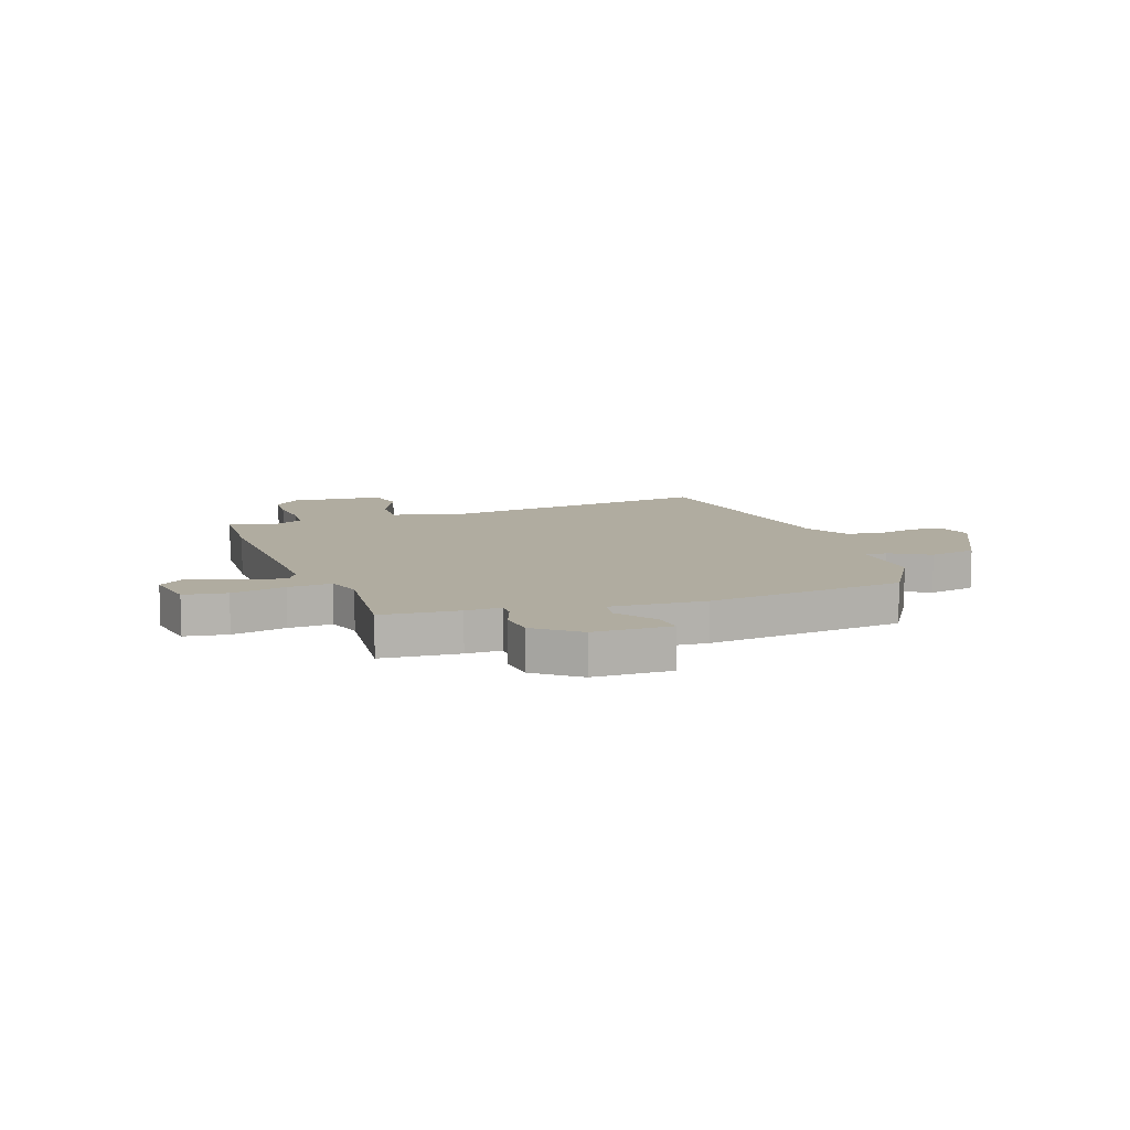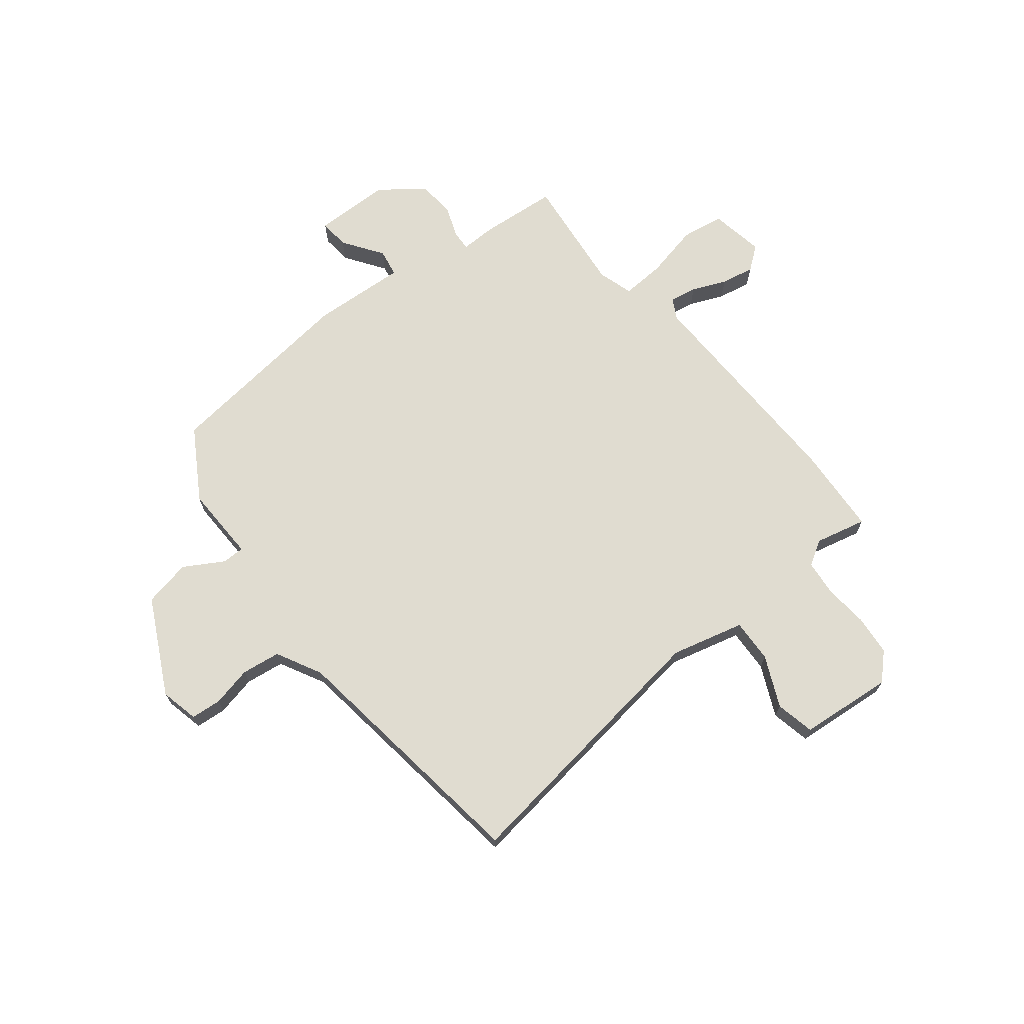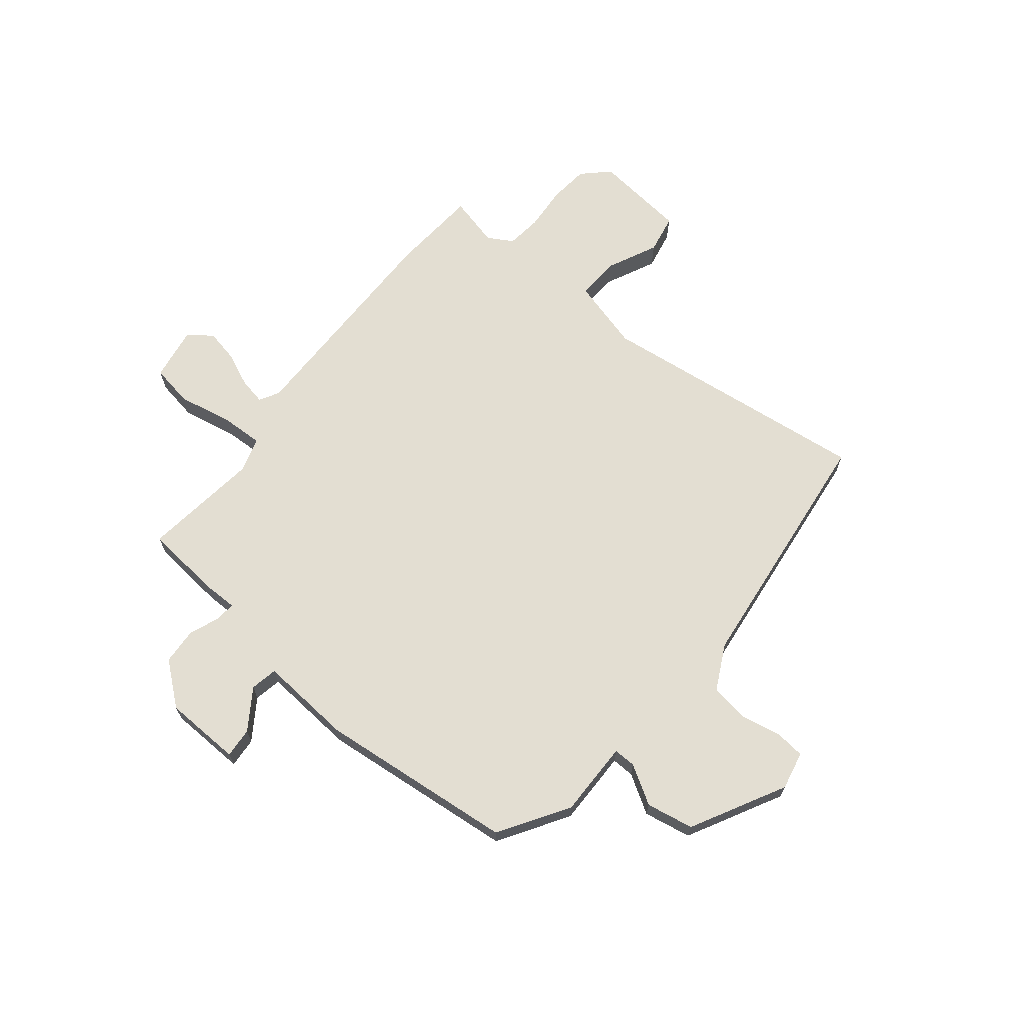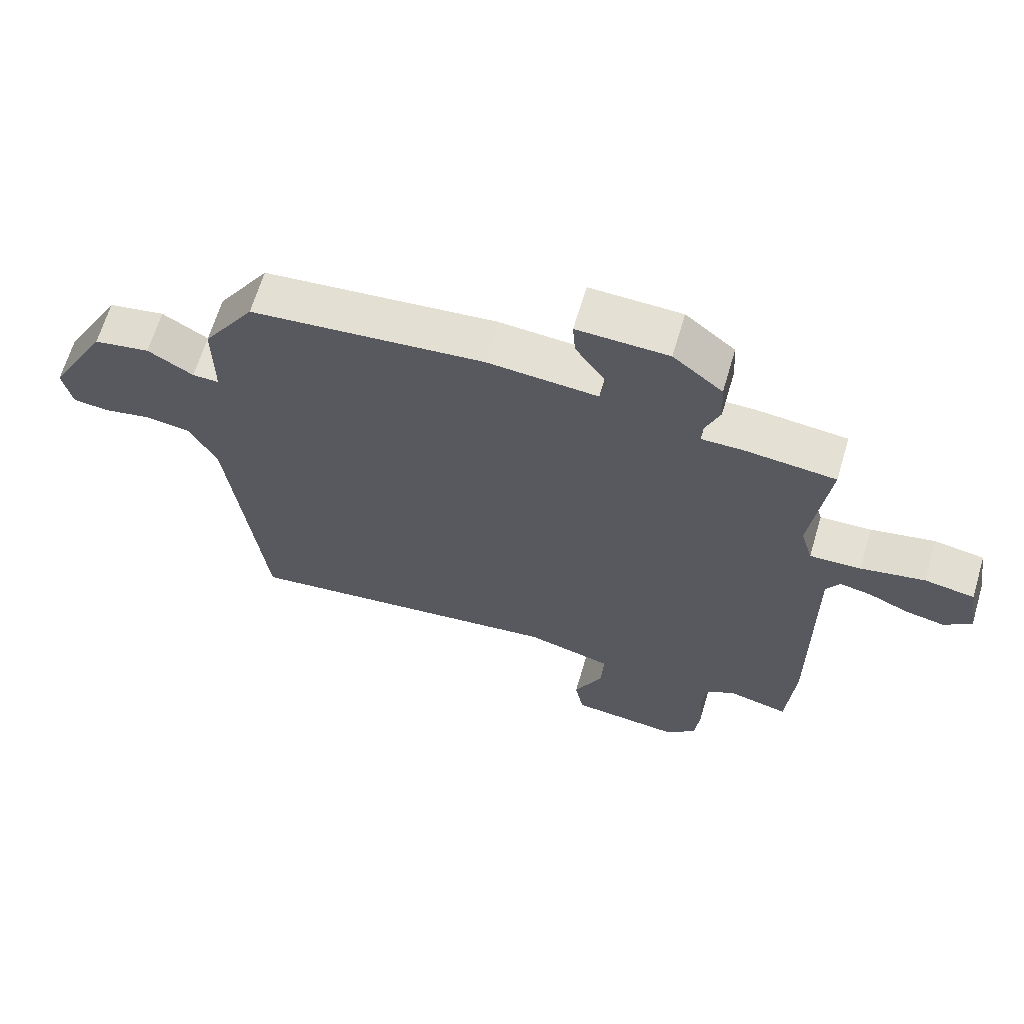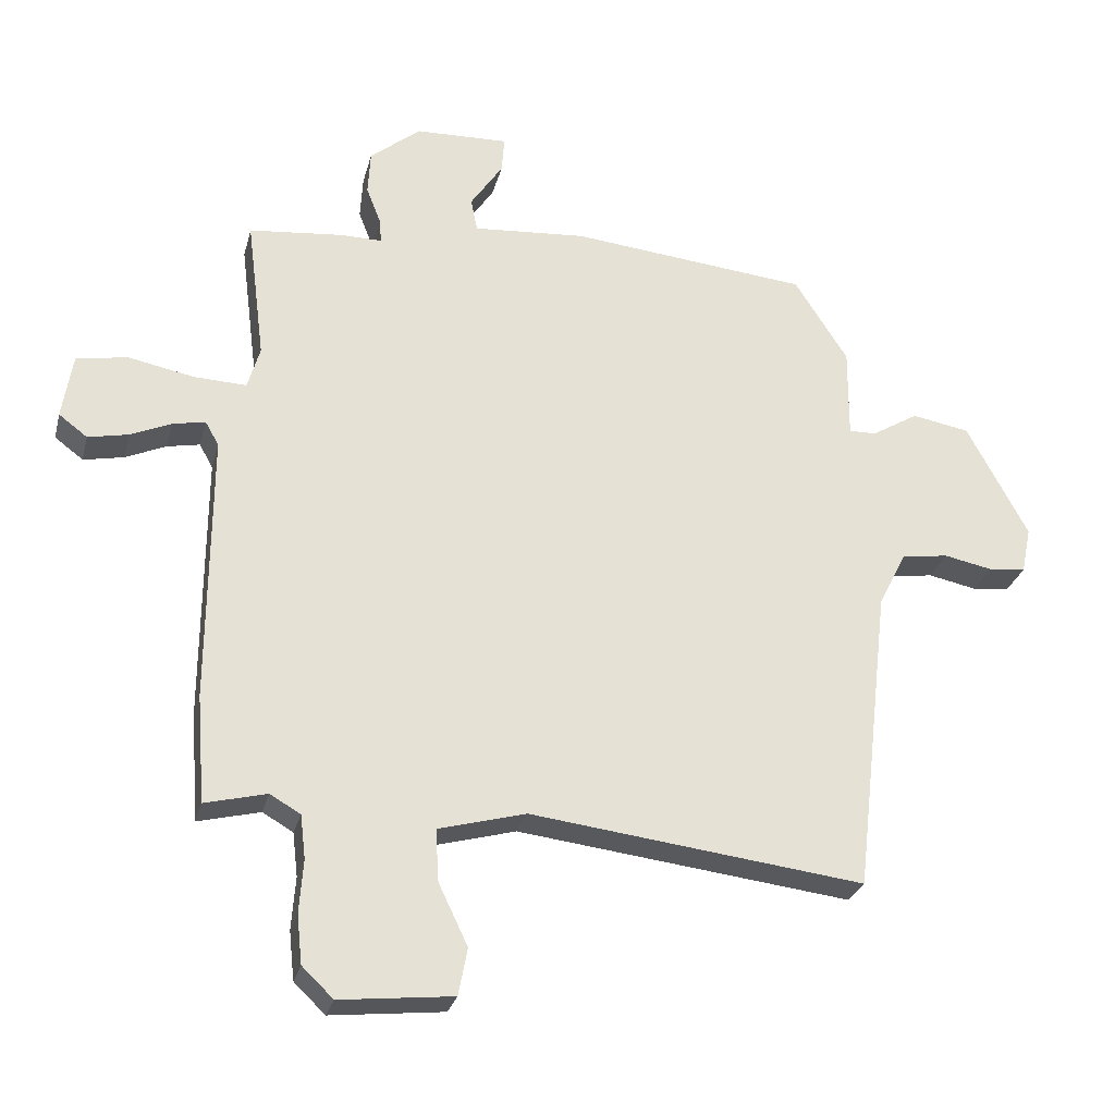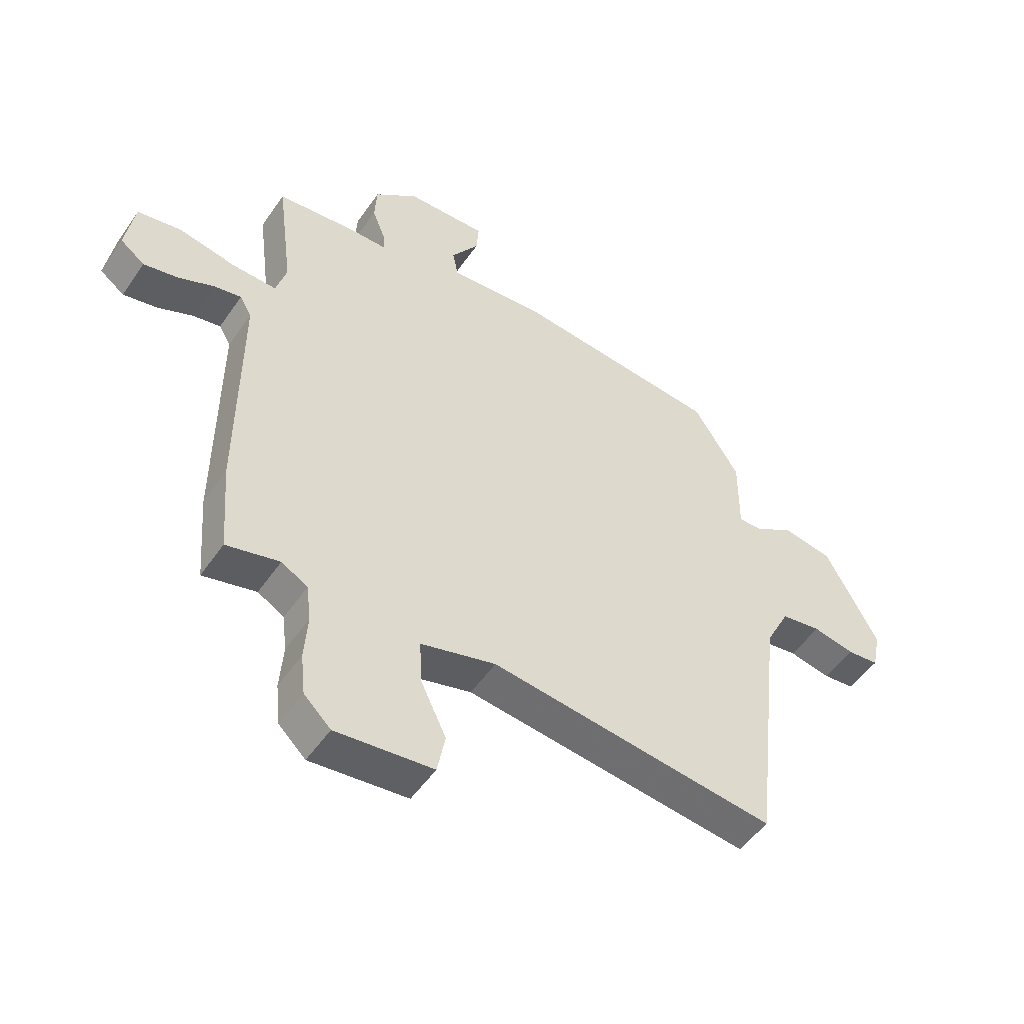
<metadata>
{"format":"obj","ext":"obj","renderer":"f3d","projection":"perspective","resolution":1024,"background":"white","views":[{"elev":10.0,"azim":-20.6,"up":"+Y"},{"elev":69.6,"azim":140.5,"up":"+Y"},{"elev":67.6,"azim":38.8,"up":"+Y"},{"elev":65.4,"azim":-163.5,"up":"+Z"},{"elev":-27.9,"azim":-13.9,"up":"+Z"},{"elev":-51.4,"azim":-33.6,"up":"+Z"}]}
</metadata>
<code>
v 0.489 0.07 -0.558
v -0.025 0.07 -0.497
v -0.16 0.07 -0.534
v -0.155 0.07 -0.615
v -0.11 0.07 -0.709
v -0.124 0.07 -0.782
v -0.298 0.07 -0.801
v -0.346 0.07 -0.755
v -0.354 0.07 -0.68
v -0.348 0.07 -0.598
v -0.356 0.07 -0.531
v -0.403 0.07 -0.504
v -0.498 0.07 -0.528
v -0.511 0.07 -0.362
v -0.509 0.07 0.056
v -0.53 0.07 0.093
v -0.58 0.07 0.083
v -0.643 0.07 0.055
v -0.705 0.07 0.042
v -0.749 0.07 0.075
v -0.733 0.07 0.176
v -0.654 0.07 0.19
v -0.553 0.07 0.17
v -0.472 0.07 0.167
v -0.453 0.07 0.233
v -0.481 0.07 0.453
v -0.338 0.07 0.468
v -0.272 0.07 0.468
v -0.274 0.07 0.504
v -0.297 0.07 0.563
v -0.293 0.07 0.631
v -0.215 0.07 0.695
v -0.071 0.07 0.7
v -0.075 0.07 0.644
v -0.125 0.07 0.569
v -0.115 0.07 0.518
v 0.06 0.07 0.532
v 0.428 0.07 0.496
v 0.51 0.07 0.367
v 0.509 0.07 0.225
v 0.551 0.07 0.226
v 0.623 0.07 0.27
v 0.712 0.07 0.254
v 0.806 0.07 0.078
v 0.791 0.07 0.006
v 0.734 0.07 0
v 0.659 0.07 0.015
v 0.587 0.07 0.004
v 0.544 0.07 -0.081
v 0.489 0 -0.558
v -0.025 0 -0.497
v -0.16 0 -0.534
v -0.155 0 -0.615
v -0.11 0 -0.709
v -0.124 0 -0.782
v -0.298 0 -0.801
v -0.346 0 -0.755
v -0.354 0 -0.68
v -0.348 0 -0.598
v -0.356 0 -0.531
v -0.403 0 -0.504
v -0.498 0 -0.528
v -0.511 0 -0.362
v -0.509 0 0.056
v -0.53 0 0.093
v -0.58 0 0.083
v -0.643 0 0.055
v -0.705 0 0.042
v -0.749 0 0.075
v -0.733 0 0.176
v -0.654 0 0.19
v -0.553 0 0.17
v -0.472 0 0.167
v -0.453 0 0.233
v -0.481 0 0.453
v -0.338 0 0.468
v -0.272 0 0.468
v -0.274 0 0.504
v -0.297 0 0.563
v -0.293 0 0.631
v -0.215 0 0.695
v -0.071 0 0.7
v -0.075 0 0.644
v -0.125 0 0.569
v -0.115 0 0.518
v 0.06 0 0.532
v 0.428 0 0.496
v 0.51 0 0.367
v 0.509 0 0.225
v 0.551 0 0.226
v 0.623 0 0.27
v 0.712 0 0.254
v 0.806 0 0.078
v 0.791 0 0.006
v 0.734 0 0
v 0.659 0 0.015
v 0.587 0 0.004
v 0.544 0 -0.081
f 45 46 47
f 44 45 47
f 43 44 47
f 42 43 47
f 41 42 47
f 40 41 47 48
f 38 39 40
f 37 38 40
f 36 37 40
f 36 40 48 49
f 33 34 35
f 32 33 35
f 31 32 35
f 30 31 35
f 29 30 35
f 28 29 35 36
f 25 26 27 28
f 49 1 2
f 36 49 2
f 28 36 2
f 25 28 2
f 24 25 2
f 21 22 23
f 20 21 23
f 19 20 23
f 18 19 23
f 17 18 23
f 16 17 23 24
f 12 13 14 15
f 11 12 15
f 8 9 10
f 7 8 10
f 6 7 10
f 5 6 10
f 4 5 10
f 3 4 10 11
f 24 2 3
f 16 24 3
f 15 16 3
f 3 11 15
f 96 95 94
f 96 94 93
f 96 93 92
f 96 92 91
f 96 91 90
f 97 96 90 89
f 89 88 87
f 89 87 86
f 89 86 85
f 98 97 89 85
f 84 83 82
f 84 82 81
f 84 81 80
f 84 80 79
f 84 79 78
f 85 84 78 77
f 77 76 75 74
f 51 50 98
f 51 98 85
f 51 85 77
f 51 77 74
f 51 74 73
f 72 71 70
f 72 70 69
f 72 69 68
f 72 68 67
f 72 67 66
f 73 72 66 65
f 64 63 62 61
f 64 61 60
f 59 58 57
f 59 57 56
f 59 56 55
f 59 55 54
f 59 54 53
f 60 59 53 52
f 52 51 73
f 52 73 65
f 52 65 64
f 64 60 52
f 1 50 51 2
f 2 51 52 3
f 3 52 53 4
f 4 53 54 5
f 5 54 55 6
f 6 55 56 7
f 7 56 57 8
f 8 57 58 9
f 9 58 59 10
f 10 59 60 11
f 11 60 61 12
f 12 61 62 13
f 13 62 63 14
f 14 63 64 15
f 15 64 65 16
f 16 65 66 17
f 17 66 67 18
f 18 67 68 19
f 19 68 69 20
f 20 69 70 21
f 21 70 71 22
f 22 71 72 23
f 23 72 73 24
f 24 73 74 25
f 25 74 75 26
f 26 75 76 27
f 27 76 77 28
f 28 77 78 29
f 29 78 79 30
f 30 79 80 31
f 31 80 81 32
f 32 81 82 33
f 33 82 83 34
f 34 83 84 35
f 35 84 85 36
f 36 85 86 37
f 37 86 87 38
f 38 87 88 39
f 39 88 89 40
f 40 89 90 41
f 41 90 91 42
f 42 91 92 43
f 43 92 93 44
f 44 93 94 45
f 45 94 95 46
f 46 95 96 47
f 47 96 97 48
f 48 97 98 49
f 49 98 50 1

</code>
